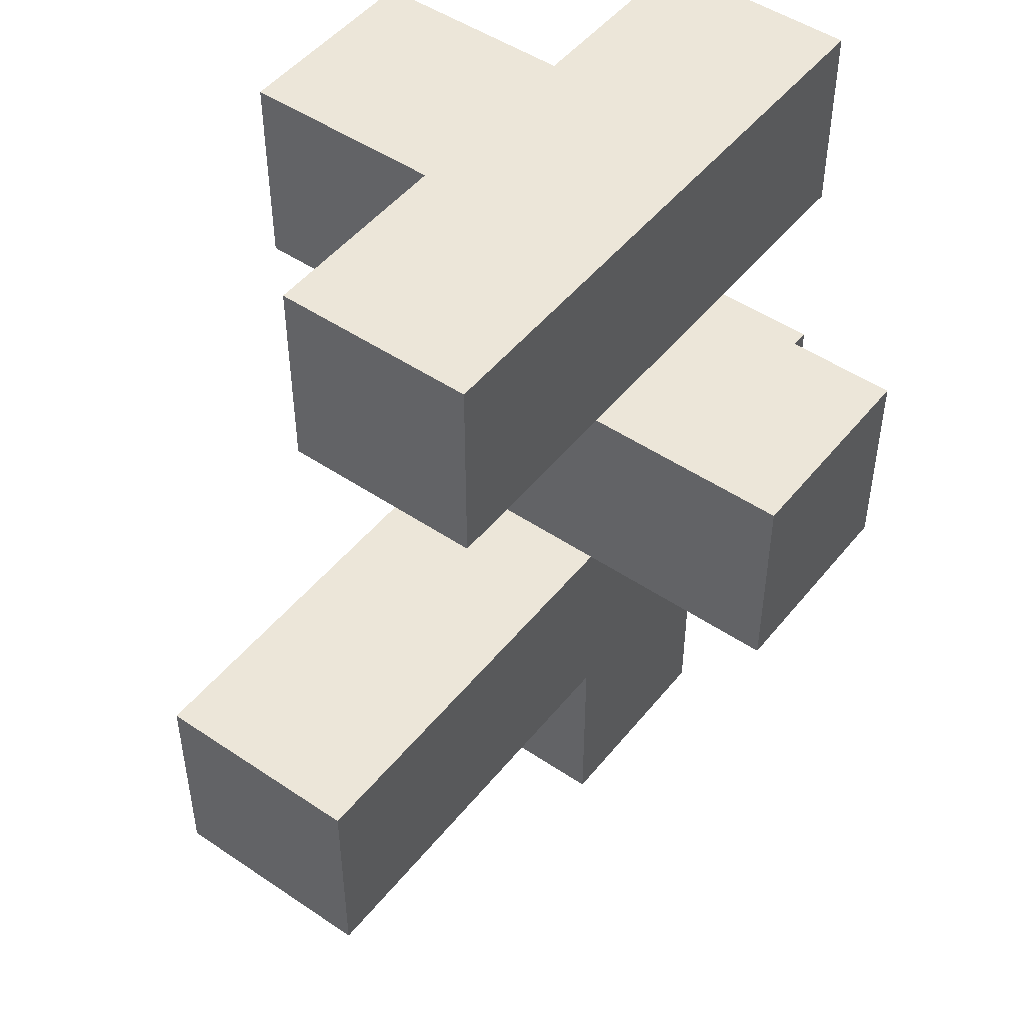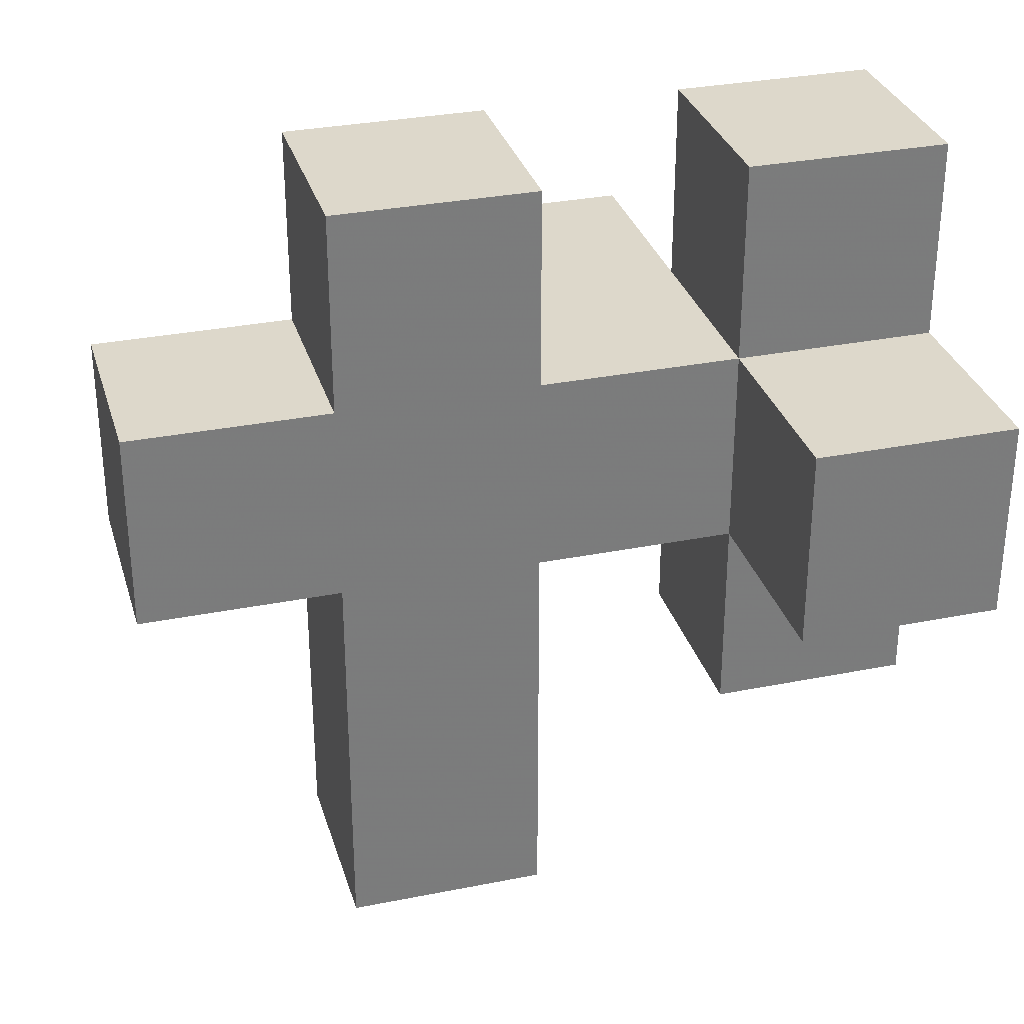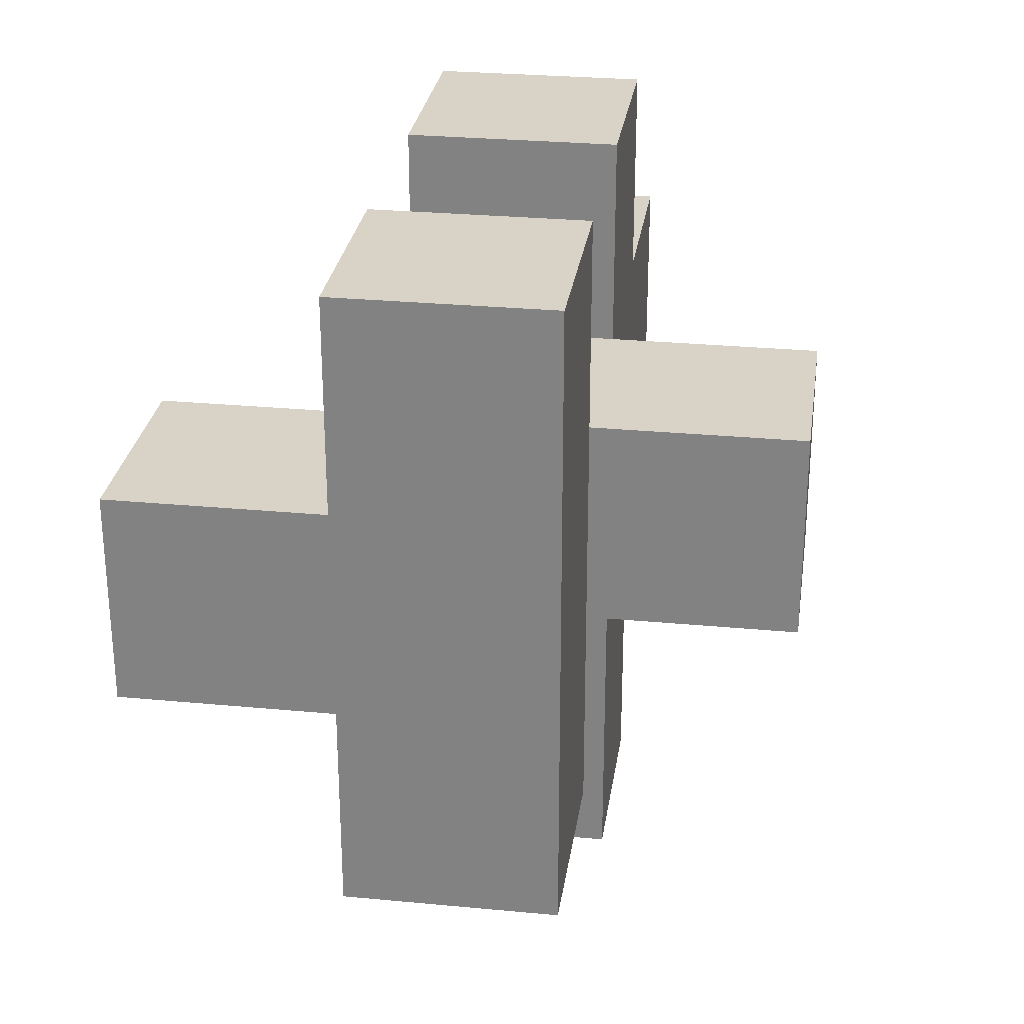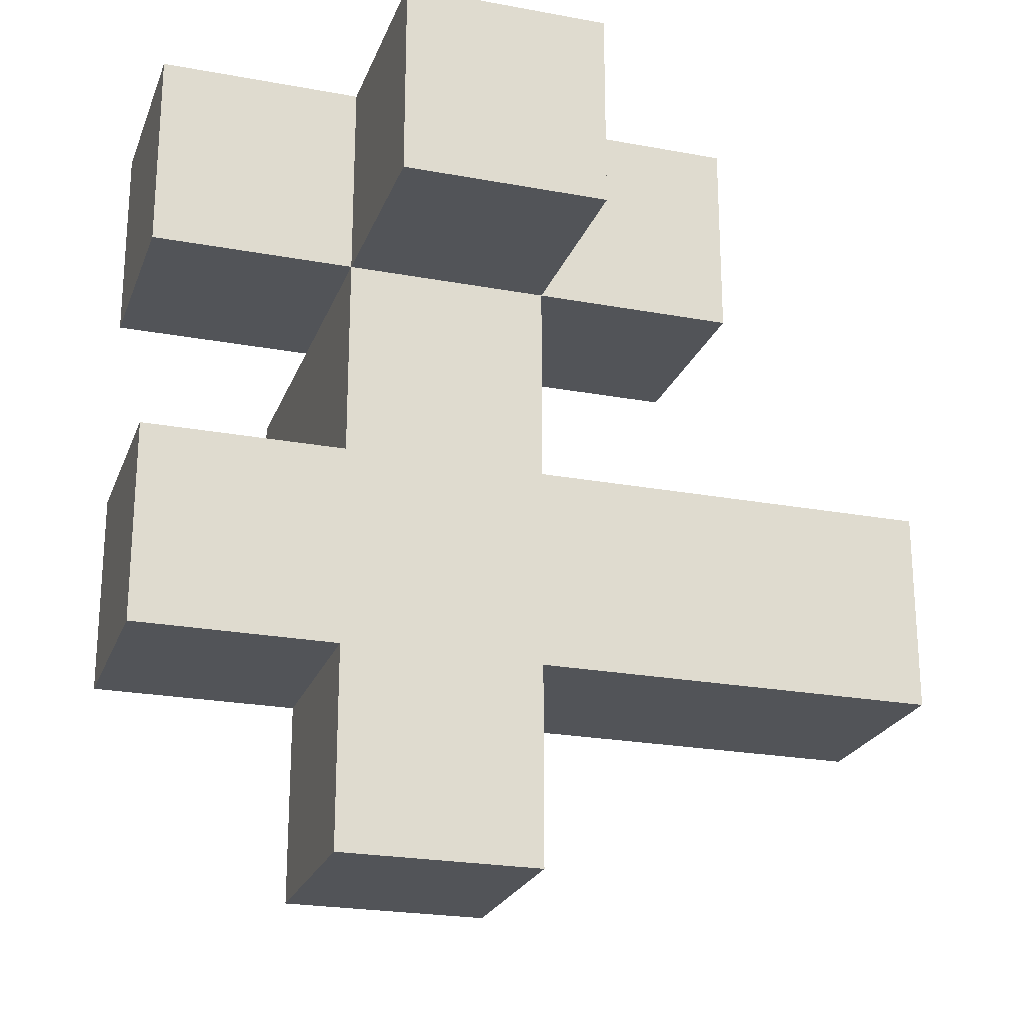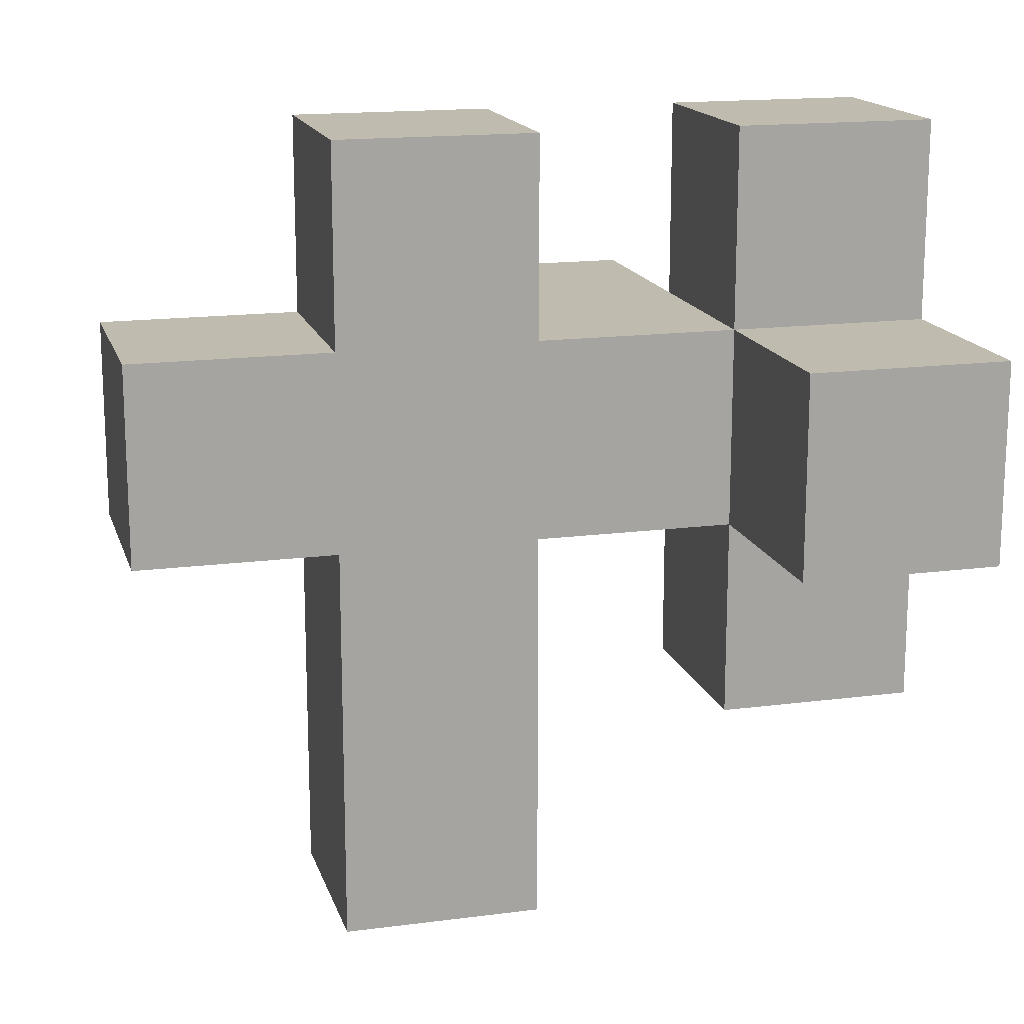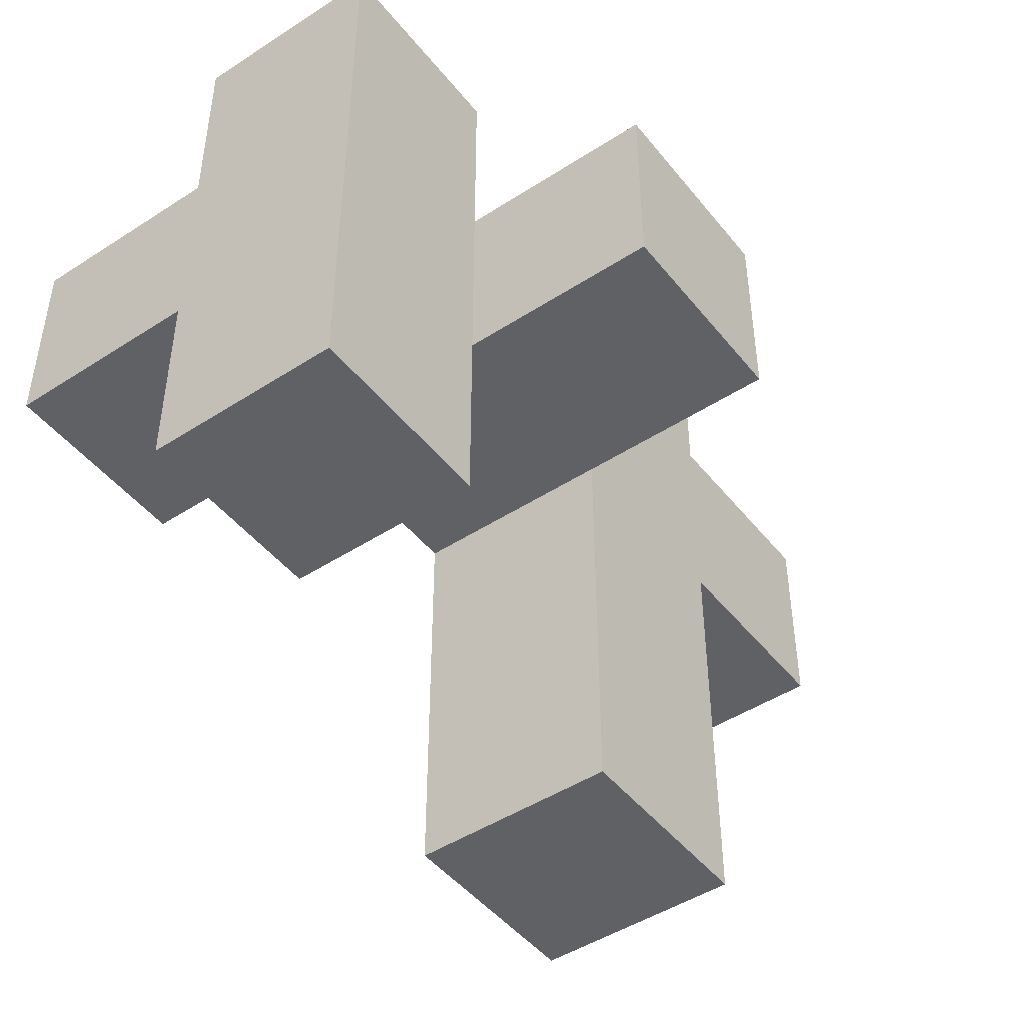
<metadata>
{"format":"obj","ext":"obj","renderer":"f3d","projection":"perspective","resolution":1024,"background":"white","views":[{"elev":48.7,"azim":37.0,"up":"+Z"},{"elev":31.5,"azim":-105.8,"up":"+Y"},{"elev":28.0,"azim":8.2,"up":"+Y"},{"elev":-23.2,"azim":-107.5,"up":"+Z"},{"elev":16.2,"azim":-105.1,"up":"+Y"},{"elev":-46.8,"azim":36.4,"up":"+Y"}]}
</metadata>
<code>
v -0.5 -0.5 0.2882
v 0.5 -0.5 0.2882
v -0.5 0.5 0.2882
v 0.5 0.5 0.2882
v -0.5 0.5 -0.7118
v 0.5 0.5 -0.7118
v -0.5 -0.5 -0.7118
v 0.5 -0.5 -0.7118
v -0.5 0.5 -1.712
v 0.5 0.5 -1.712
v 0.5 -0.5 -1.712
v -0.5 -0.5 -1.712
v -0.5 0.5 -2.712
v 0.5 0.5 -2.712
v 0.5 -0.5 -2.712
v -0.5 -0.5 -2.712
v -0.5 1.5 0.2882
v 0.5 1.5 0.2882
v 0.5 1.5 -0.7118
v -0.5 1.5 -0.7118
v -0.5 1.5 -1.712
v 0.5 1.5 -1.712
v 0.5 1.5 -2.712
v -0.5 1.5 -2.712
v -0.5 -1.5 -0.7118
v 0.5 -1.5 -0.7118
v 0.5 -1.5 0.2882
v -0.5 -1.5 0.2882
v -0.5 -1.5 -1.712
v 0.5 -1.5 -1.712
v -0.5 -1.5 -2.712
v 0.5 -1.5 -2.712
v -0.5 0.5 -3.712
v 0.5 0.5 -3.712
v 0.5 -0.5 -3.712
v -0.5 -0.5 -3.712
v -0.5 -2.5 -1.712
v 0.5 -2.5 -1.712
v -0.5 -2.5 -2.712
v 0.5 -2.5 -2.712
v 1.5 0.5 -0.7118
v 1.5 -0.5 -0.7118
v 1.5 -0.5 -1.712
v 1.5 0.5 -1.712
v -1.5 -0.5 -0.7118
v -1.5 -0.5 0.2882
v -1.5 0.5 0.2882
v -1.5 0.5 -0.7118
f 1 2 4 3
f 17 18 19 20
f 33 34 35 36
f 25 26 27 28
f 2 8 6 4
f 45 46 47 48
f 5 6 10 9
f 41 42 43 44
f 8 7 12 11
f 7 5 9 12
f 21 22 23 24
f 10 11 15 14
f 38 37 39 40
f 12 9 13 16
f 3 4 18 17
f 4 6 19 18
f 6 5 20 19
f 5 3 17 20
f 9 10 22 21
f 10 14 23 22
f 14 13 24 23
f 13 9 21 24
f 7 8 26 25
f 8 2 27 26
f 2 1 28 27
f 1 7 25 28
f 11 12 29 30
f 12 16 31 29
f 16 15 32 31
f 15 11 30 32
f 13 14 34 33
f 14 15 35 34
f 15 16 36 35
f 16 13 33 36
f 30 29 37 38
f 29 31 39 37
f 31 32 40 39
f 32 30 38 40
f 6 8 42 41
f 8 11 43 42
f 11 10 44 43
f 10 6 41 44
f 7 1 46 45
f 1 3 47 46
f 3 5 48 47
f 5 7 45 48

</code>
